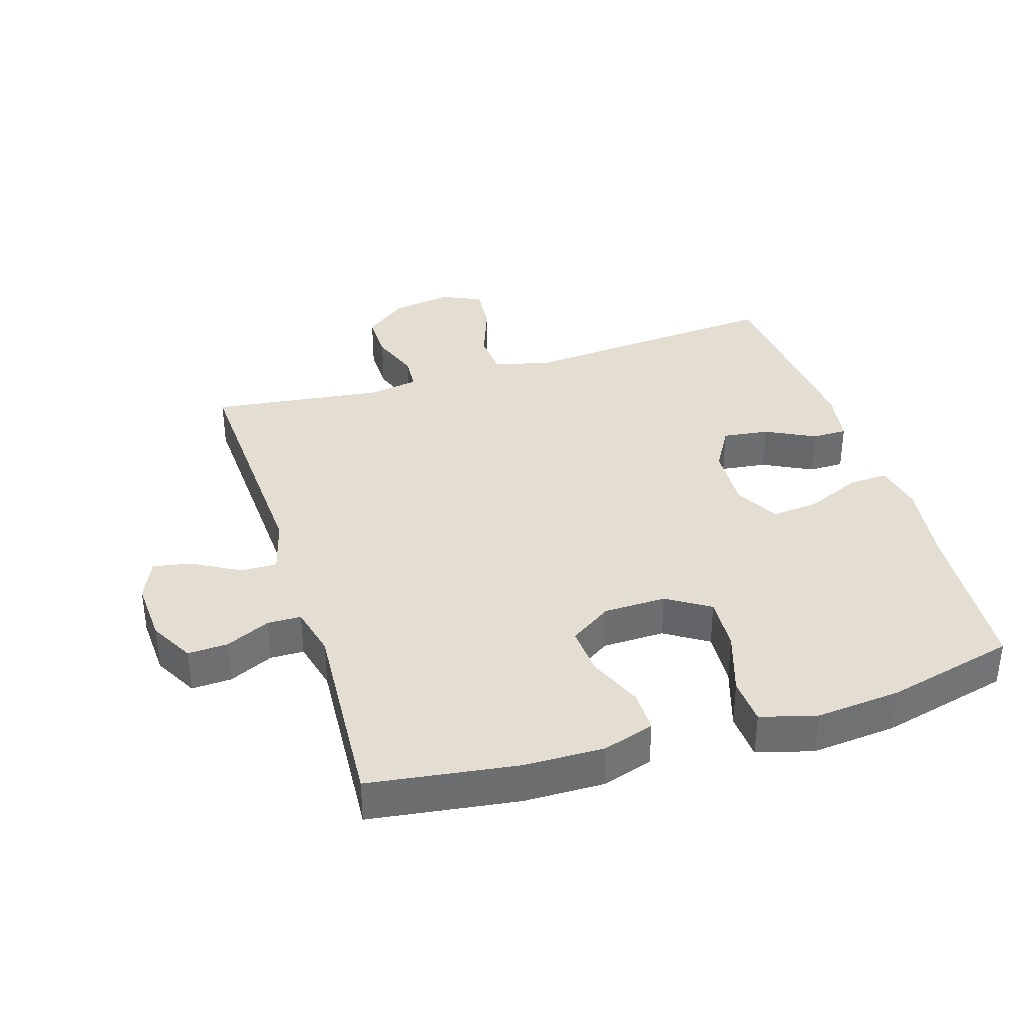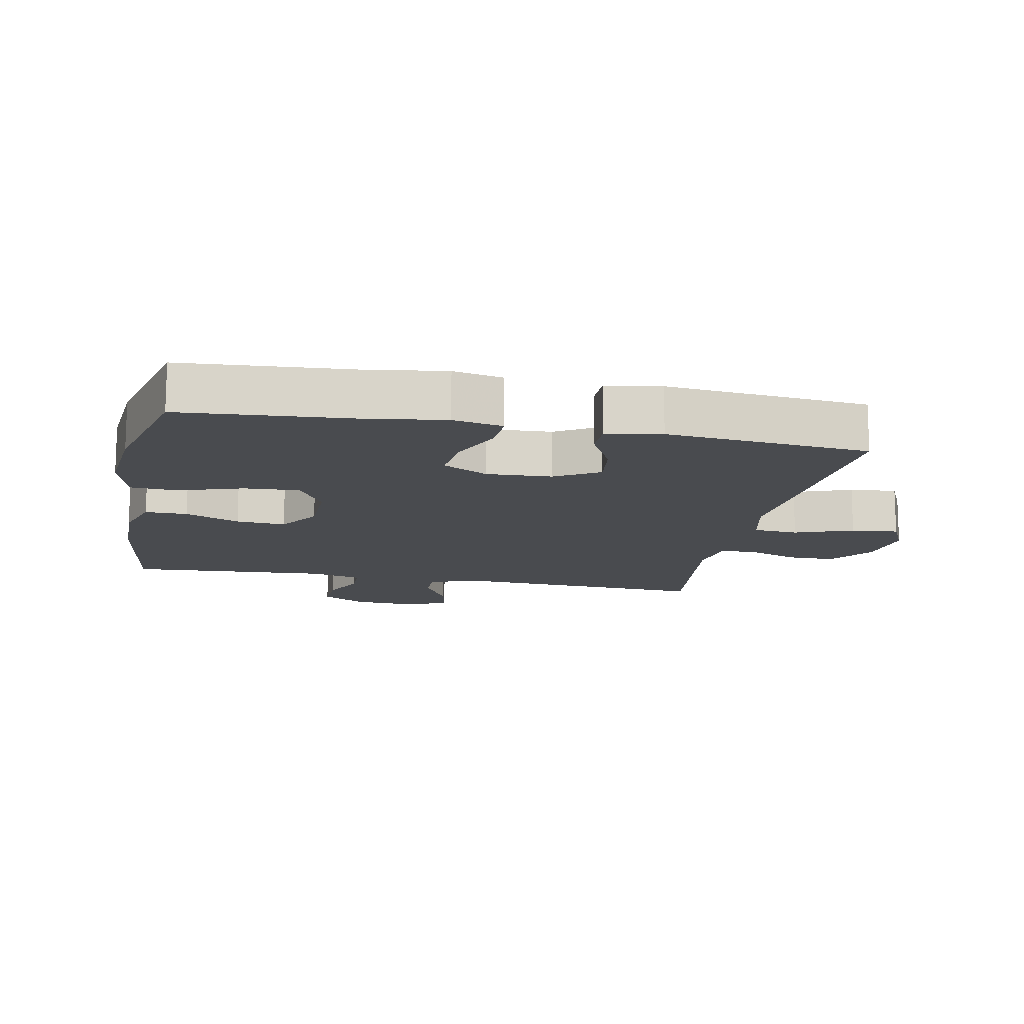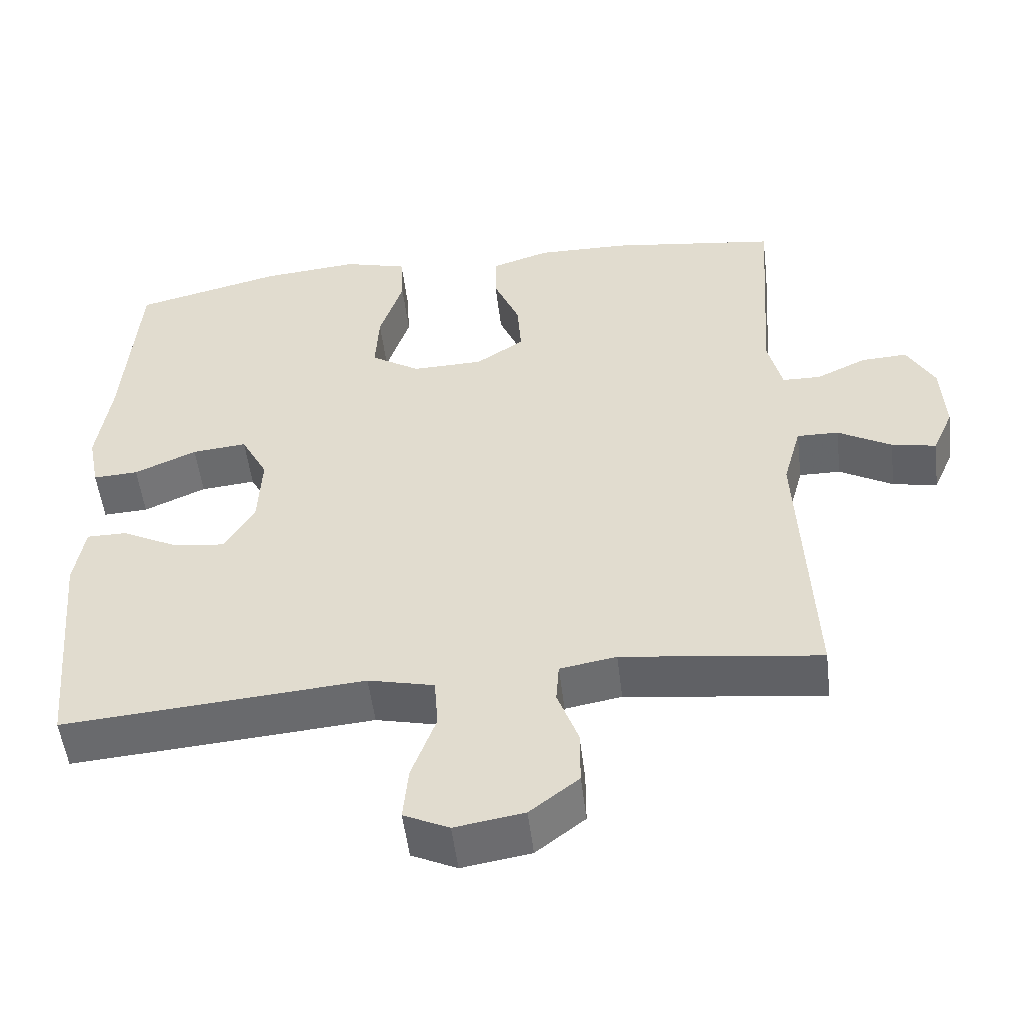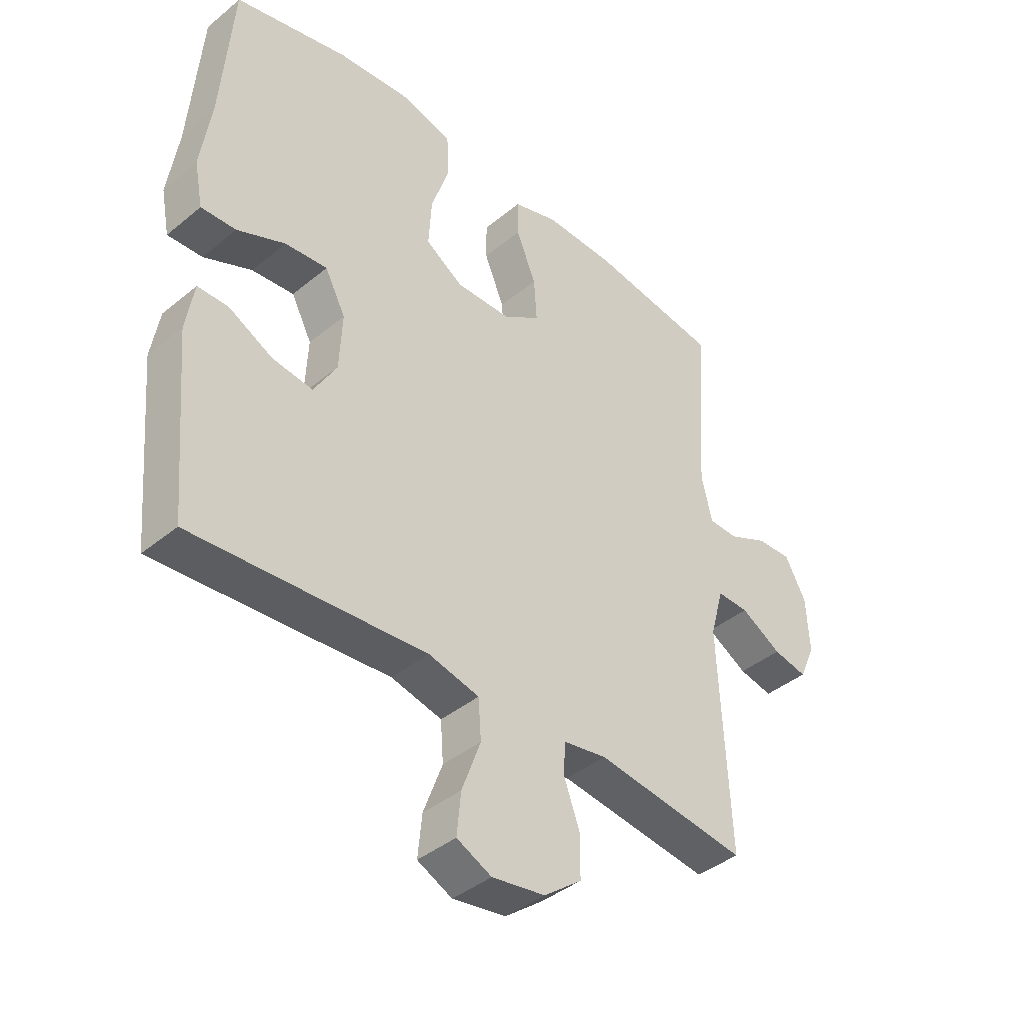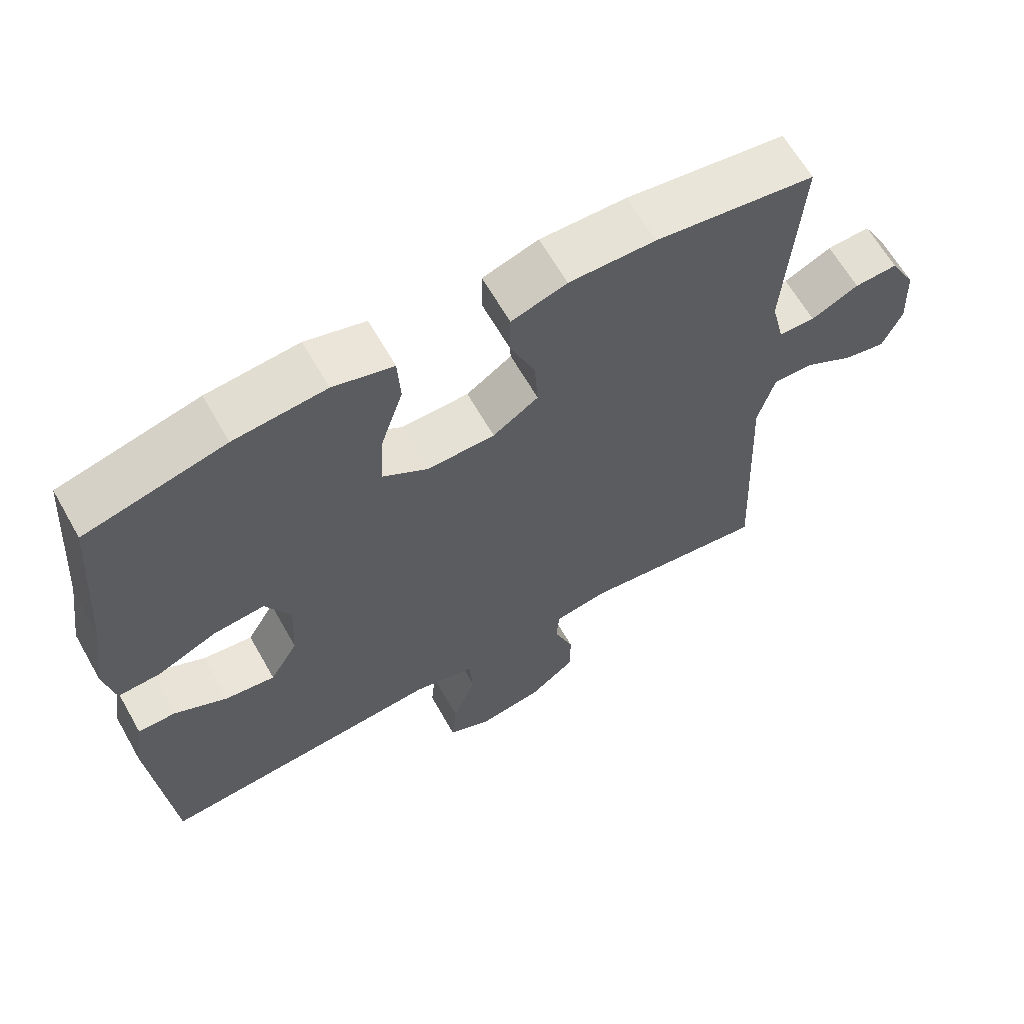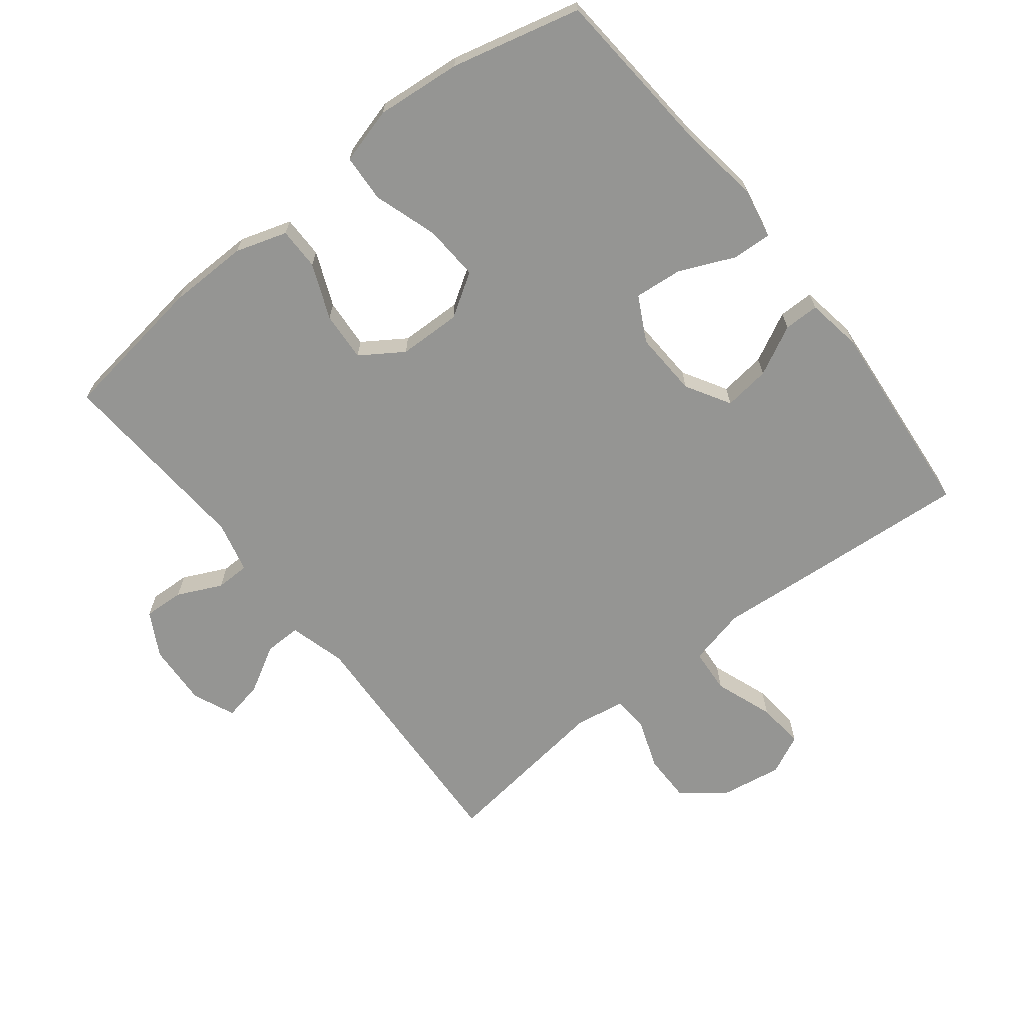
<metadata>
{"format":"obj","ext":"obj","renderer":"f3d","projection":"perspective","resolution":1024,"background":"white","views":[{"elev":36.3,"azim":-17.4,"up":"+Y"},{"elev":-14.0,"azim":78.7,"up":"+Y"},{"elev":-52.2,"azim":-173.1,"up":"+Z"},{"elev":-40.8,"azim":135.0,"up":"+Z"},{"elev":64.0,"azim":150.4,"up":"+Z"},{"elev":-67.3,"azim":38.1,"up":"+Y"}]}
</metadata>
<code>
v -0.5 0.07 -0.5
v -0.482 0.07 -0.114
v -0.506 0.07 -0.027
v -0.562 0.07 -0.028
v -0.634 0.07 -0.069
v -0.694 0.07 -0.081
v -0.722 0.07 -0.017
v -0.717 0.07 0.08
v -0.68 0.07 0.148
v -0.618 0.07 0.145
v -0.55 0.07 0.113
v -0.498 0.07 0.114
v -0.479 0.07 0.193
v -0.5 0.07 0.5
v -0.272 0.07 0.532
v -0.149 0.07 0.534
v -0.07 0.07 0.509
v -0.07 0.07 0.444
v -0.105 0.07 0.36
v -0.11 0.07 0.284
v -0.045 0.07 0.241
v 0.051 0.07 0.239
v 0.117 0.07 0.281
v 0.112 0.07 0.366
v 0.08 0.07 0.464
v 0.084 0.07 0.537
v 0.17 0.07 0.561
v 0.301 0.07 0.549
v 0.5 0.07 0.5
v 0.52 0.07 0.24
v 0.538 0.07 0.116
v 0.523 0.07 0.039
v 0.462 0.07 0.042
v 0.378 0.07 0.079
v 0.304 0.07 0.086
v 0.268 0.07 0.017
v 0.273 0.07 -0.083
v 0.313 0.07 -0.151
v 0.384 0.07 -0.142
v 0.46 0.07 -0.103
v 0.514 0.07 -0.103
v 0.528 0.07 -0.188
v 0.5 0.07 -0.5
v 0.228 0.07 -0.479
v 0.093 0.07 -0.468
v 0.004 0.07 -0.489
v -0.001 0.07 -0.558
v 0.032 0.07 -0.648
v 0.039 0.07 -0.721
v -0.022 0.07 -0.75
v -0.115 0.07 -0.735
v -0.181 0.07 -0.684
v -0.181 0.07 -0.61
v -0.153 0.07 -0.533
v -0.157 0.07 -0.479
v -0.233 0.07 -0.466
v -0.5 0 -0.5
v -0.482 0 -0.114
v -0.506 0 -0.027
v -0.562 0 -0.028
v -0.634 0 -0.069
v -0.694 0 -0.081
v -0.722 0 -0.017
v -0.717 0 0.08
v -0.68 0 0.148
v -0.618 0 0.145
v -0.55 0 0.113
v -0.498 0 0.114
v -0.479 0 0.193
v -0.5 0 0.5
v -0.272 0 0.532
v -0.149 0 0.534
v -0.07 0 0.509
v -0.07 0 0.444
v -0.105 0 0.36
v -0.11 0 0.284
v -0.045 0 0.241
v 0.051 0 0.239
v 0.117 0 0.281
v 0.112 0 0.366
v 0.08 0 0.464
v 0.084 0 0.537
v 0.17 0 0.561
v 0.301 0 0.549
v 0.5 0 0.5
v 0.52 0 0.24
v 0.538 0 0.116
v 0.523 0 0.039
v 0.462 0 0.042
v 0.378 0 0.079
v 0.304 0 0.086
v 0.268 0 0.017
v 0.273 0 -0.083
v 0.313 0 -0.151
v 0.384 0 -0.142
v 0.46 0 -0.103
v 0.514 0 -0.103
v 0.528 0 -0.188
v 0.5 0 -0.5
v 0.228 0 -0.479
v 0.093 0 -0.468
v 0.004 0 -0.489
v -0.001 0 -0.558
v 0.032 0 -0.648
v 0.039 0 -0.721
v -0.022 0 -0.75
v -0.115 0 -0.735
v -0.181 0 -0.684
v -0.181 0 -0.61
v -0.153 0 -0.533
v -0.157 0 -0.479
v -0.233 0 -0.466
f 51 52 53 54
f 51 54 55
f 50 51 55
f 47 48 49 50
f 46 47 50 55
f 45 46 55 56
f 43 44 45
f 42 43 45
f 39 40 41 42
f 38 39 42 45
f 37 38 45 56
f 31 32 33 34
f 30 31 34 35
f 29 30 35
f 28 29 35 36
f 24 25 26 27
f 23 24 27 28
f 16 17 18 19
f 16 19 20
f 13 14 15 16
f 12 13 16 20
f 8 9 10 11
f 8 11 12
f 7 8 12
f 4 5 6 7
f 3 4 7 12
f 2 3 12 20
f 36 37 56 1
f 23 28 36
f 22 23 36 1
f 1 2 20 21
f 1 21 22
f 110 109 108 107
f 111 110 107
f 111 107 106
f 106 105 104 103
f 111 106 103 102
f 112 111 102 101
f 101 100 99
f 101 99 98
f 98 97 96 95
f 101 98 95 94
f 112 101 94 93
f 90 89 88 87
f 91 90 87 86
f 91 86 85
f 92 91 85 84
f 83 82 81 80
f 84 83 80 79
f 75 74 73 72
f 76 75 72
f 72 71 70 69
f 76 72 69 68
f 67 66 65 64
f 68 67 64
f 68 64 63
f 63 62 61 60
f 68 63 60 59
f 76 68 59 58
f 57 112 93 92
f 92 84 79
f 57 92 79 78
f 77 76 58 57
f 78 77 57
f 1 57 58 2
f 2 58 59 3
f 3 59 60 4
f 4 60 61 5
f 5 61 62 6
f 6 62 63 7
f 7 63 64 8
f 8 64 65 9
f 9 65 66 10
f 10 66 67 11
f 11 67 68 12
f 12 68 69 13
f 13 69 70 14
f 14 70 71 15
f 15 71 72 16
f 16 72 73 17
f 17 73 74 18
f 18 74 75 19
f 19 75 76 20
f 20 76 77 21
f 21 77 78 22
f 22 78 79 23
f 23 79 80 24
f 24 80 81 25
f 25 81 82 26
f 26 82 83 27
f 27 83 84 28
f 28 84 85 29
f 29 85 86 30
f 30 86 87 31
f 31 87 88 32
f 32 88 89 33
f 33 89 90 34
f 34 90 91 35
f 35 91 92 36
f 36 92 93 37
f 37 93 94 38
f 38 94 95 39
f 39 95 96 40
f 40 96 97 41
f 41 97 98 42
f 42 98 99 43
f 43 99 100 44
f 44 100 101 45
f 45 101 102 46
f 46 102 103 47
f 47 103 104 48
f 48 104 105 49
f 49 105 106 50
f 50 106 107 51
f 51 107 108 52
f 52 108 109 53
f 53 109 110 54
f 54 110 111 55
f 55 111 112 56
f 56 112 57 1

</code>
